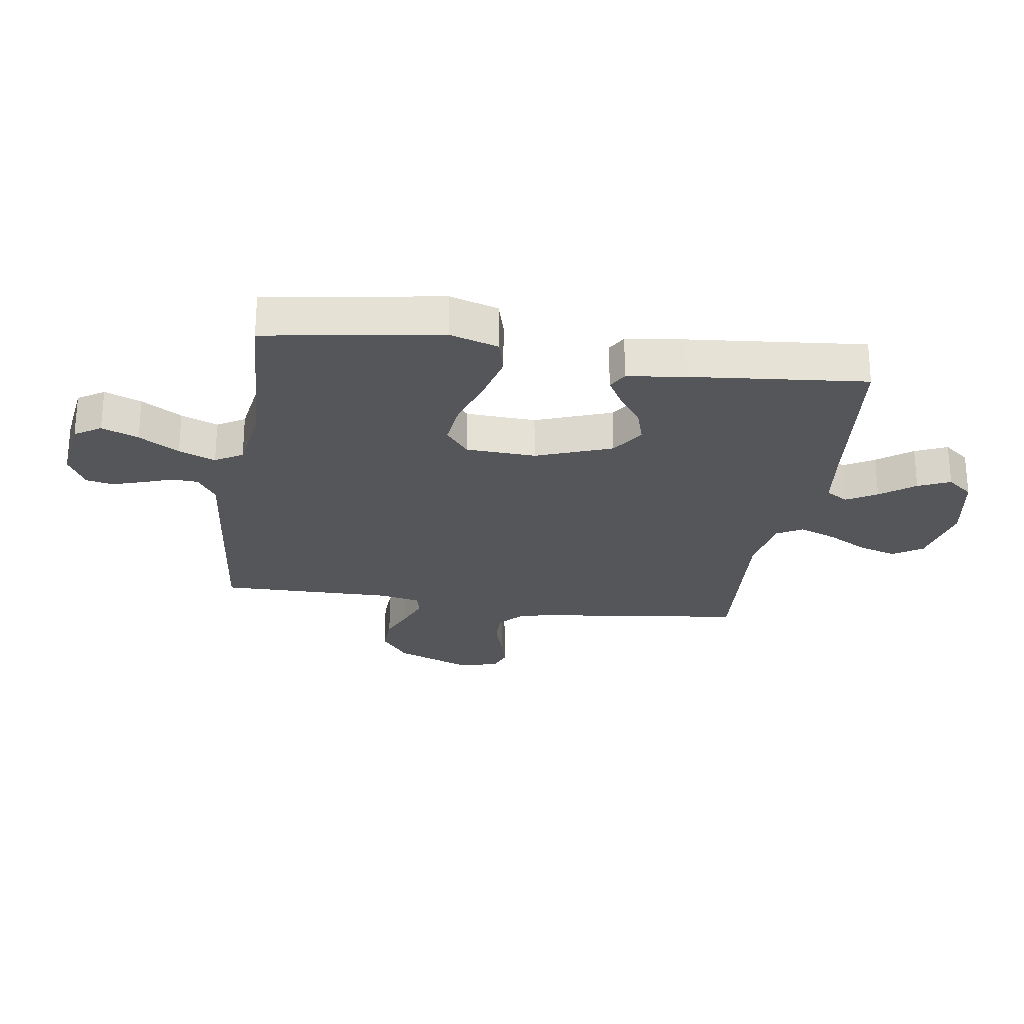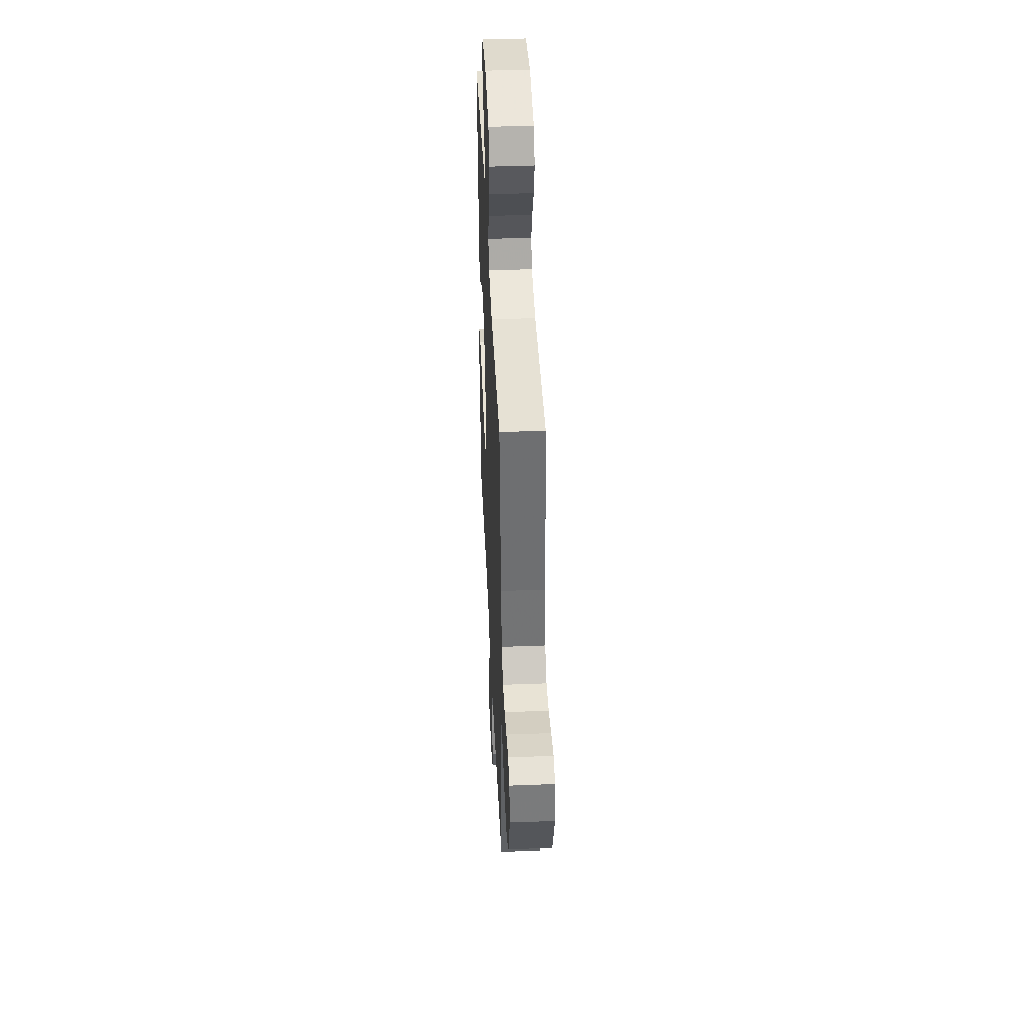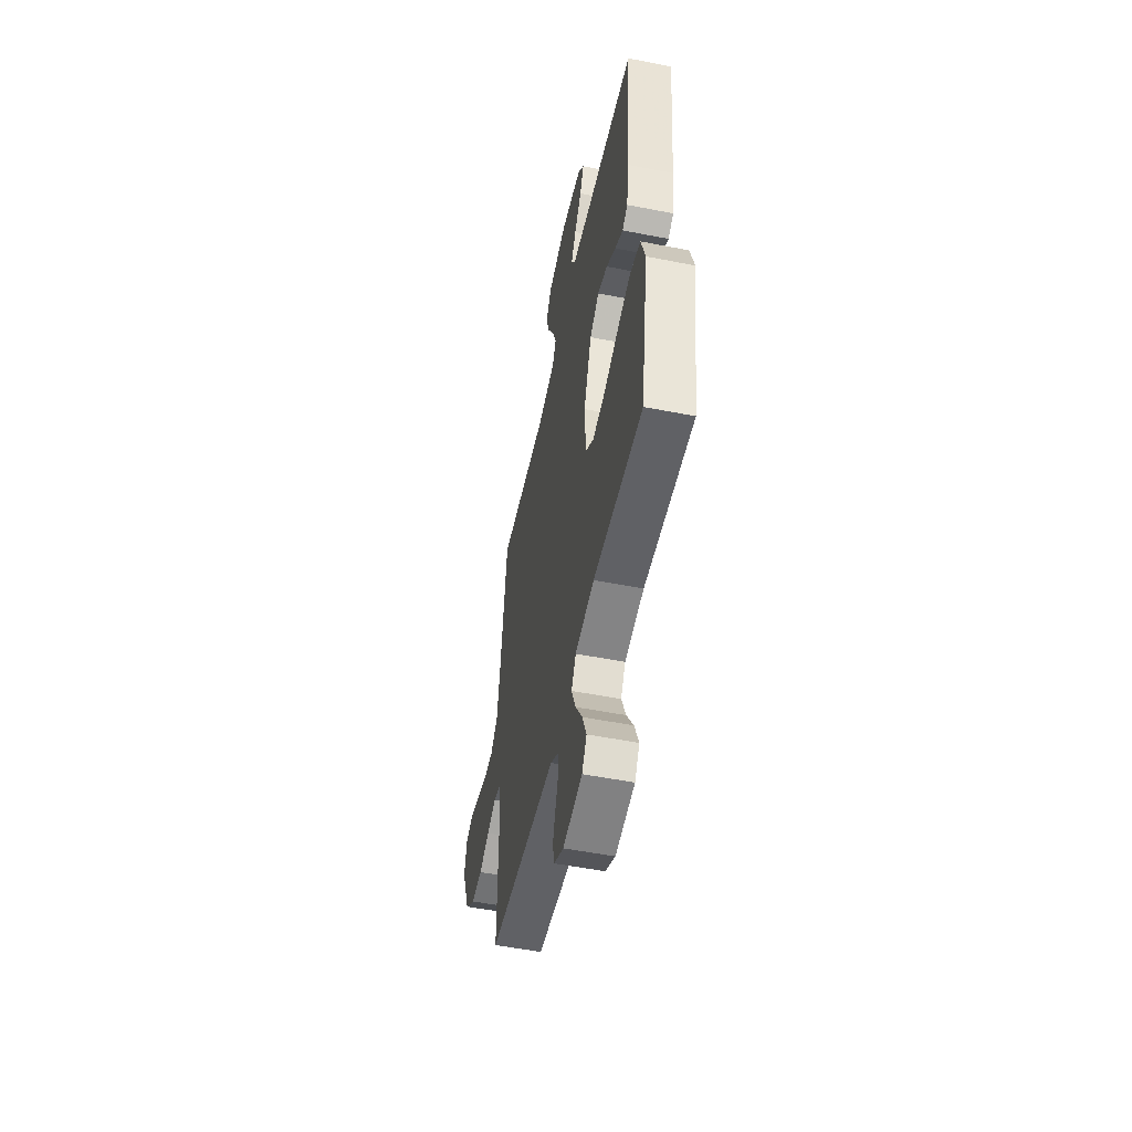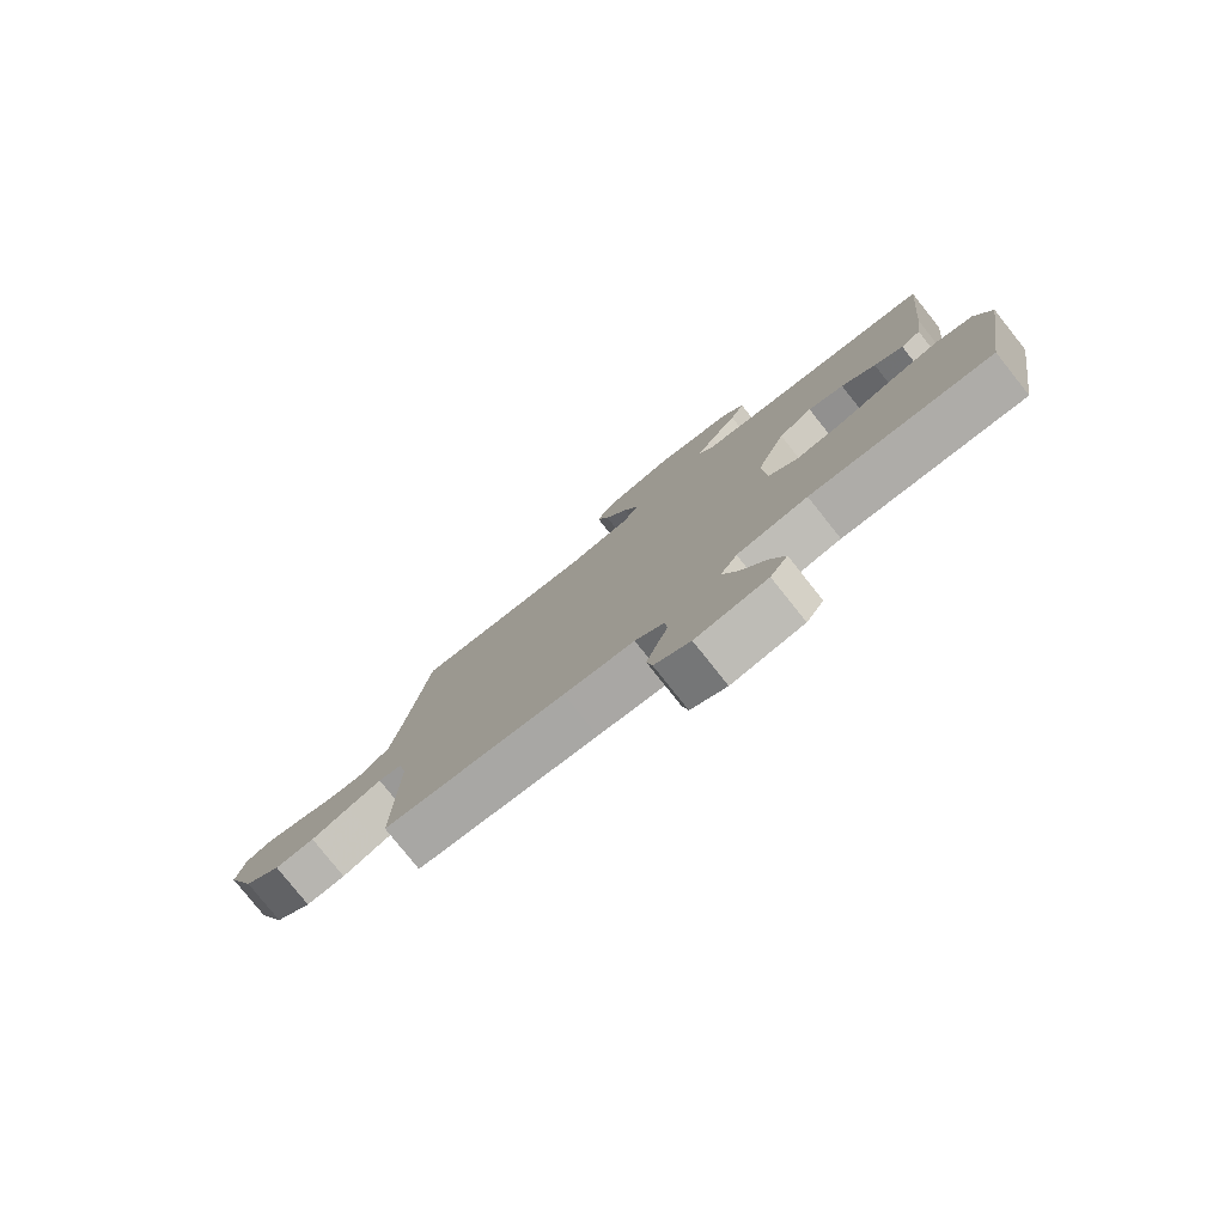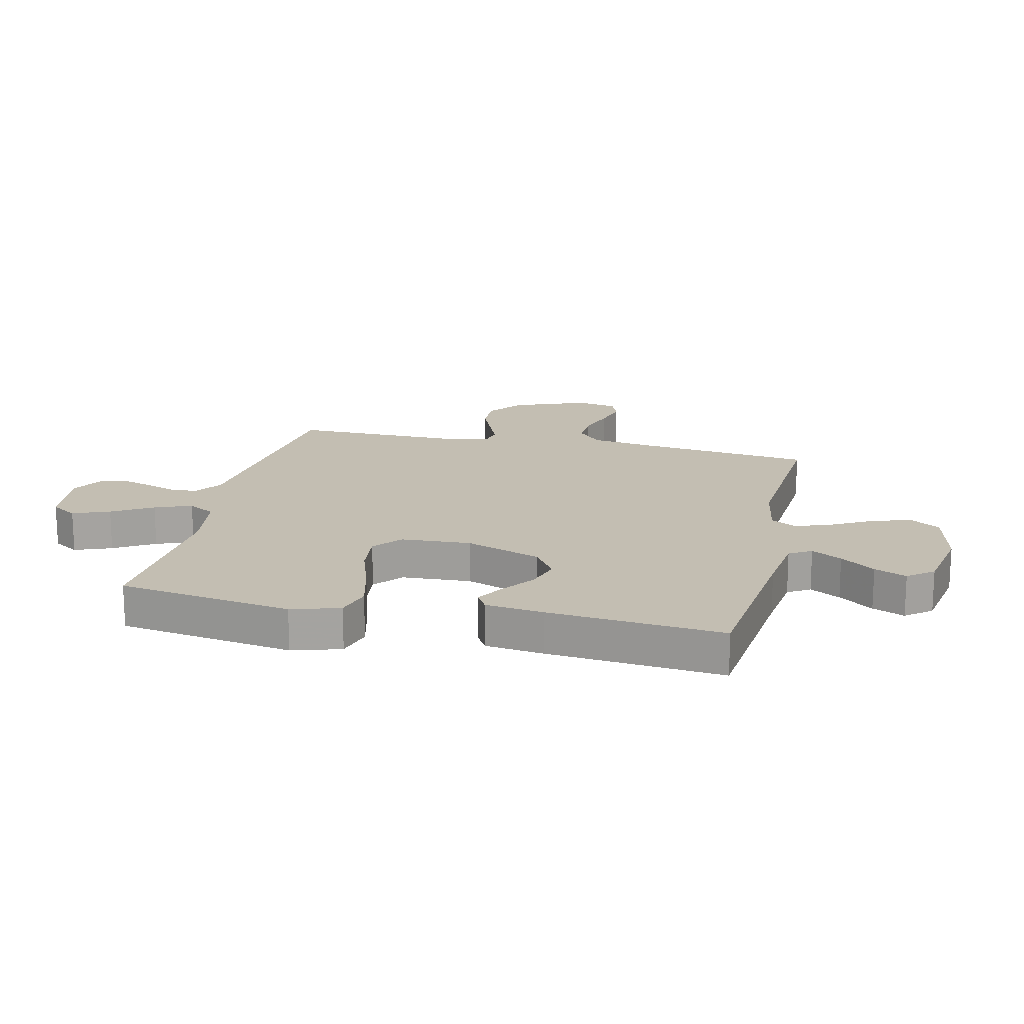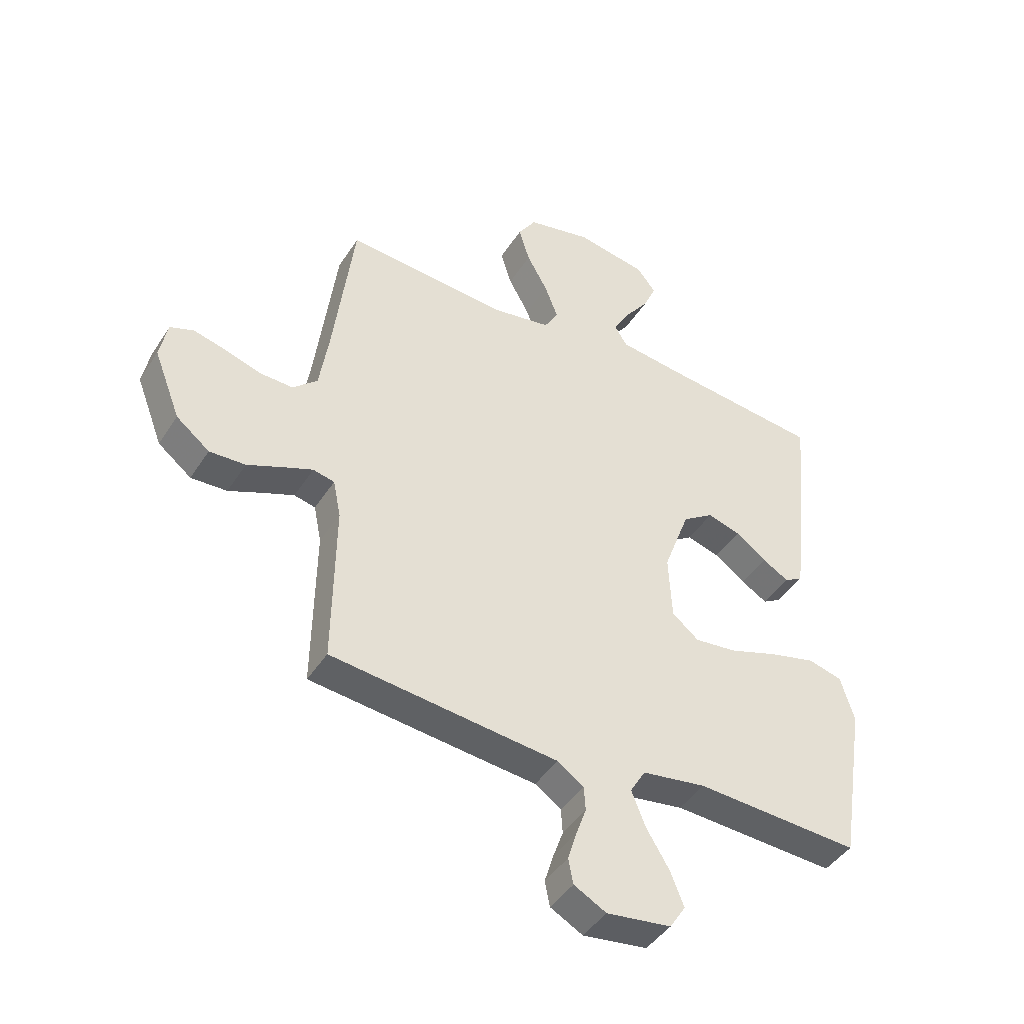
<metadata>
{"format":"obj","ext":"obj","renderer":"f3d","projection":"perspective","resolution":1024,"background":"white","views":[{"elev":-25.5,"azim":-98.6,"up":"+Y"},{"elev":43.0,"azim":87.4,"up":"+Z"},{"elev":-52.8,"azim":-101.9,"up":"+Z"},{"elev":-79.3,"azim":-141.5,"up":"+Z"},{"elev":17.3,"azim":-77.1,"up":"+Y"},{"elev":-43.9,"azim":149.5,"up":"+Z"}]}
</metadata>
<code>
v -0.5 0.07 -0.5
v -0.548 0.07 -0.2
v -0.523 0.07 -0.117
v -0.461 0.07 -0.1
v -0.377 0.07 -0.121
v -0.288 0.07 -0.151
v -0.21 0.07 -0.16
v -0.161 0.07 -0.12
v -0.155 0.07 0
v -0.203 0.07 0.13
v -0.26 0.07 0.168
v -0.32 0.07 0.15
v -0.377 0.07 0.109
v -0.425 0.07 0.081
v -0.458 0.07 0.1
v -0.471 0.07 0.2
v -0.5 0.07 0.5
v -0.2 0.07 0.532
v -0.089 0.07 0.546
v -0.066 0.07 0.584
v -0.096 0.07 0.636
v -0.14 0.07 0.695
v -0.164 0.07 0.75
v -0.129 0.07 0.794
v 0 0.07 0.817
v 0.118 0.07 0.791
v 0.151 0.07 0.74
v 0.131 0.07 0.674
v 0.093 0.07 0.605
v 0.069 0.07 0.542
v 0.094 0.07 0.497
v 0.2 0.07 0.479
v 0.5 0.07 0.5
v 0.538 0.07 0.2
v 0.555 0.07 0.09
v 0.6 0.07 0.049
v 0.661 0.07 0.051
v 0.727 0.07 0.072
v 0.787 0.07 0.087
v 0.83 0.07 0.071
v 0.844 0.07 0
v 0.795 0.07 -0.126
v 0.734 0.07 -0.174
v 0.668 0.07 -0.171
v 0.604 0.07 -0.144
v 0.549 0.07 -0.122
v 0.51 0.07 -0.131
v 0.496 0.07 -0.2
v 0.5 0.07 -0.5
v 0.2 0.07 -0.532
v 0.084 0.07 -0.544
v 0.036 0.07 -0.577
v 0.033 0.07 -0.622
v 0.052 0.07 -0.675
v 0.068 0.07 -0.727
v 0.059 0.07 -0.773
v 0 0.07 -0.805
v -0.118 0.07 -0.789
v -0.147 0.07 -0.744
v -0.122 0.07 -0.681
v -0.08 0.07 -0.612
v -0.055 0.07 -0.549
v -0.083 0.07 -0.502
v -0.2 0.07 -0.484
v -0.5 0 -0.5
v -0.548 0 -0.2
v -0.523 0 -0.117
v -0.461 0 -0.1
v -0.377 0 -0.121
v -0.288 0 -0.151
v -0.21 0 -0.16
v -0.161 0 -0.12
v -0.155 0 0
v -0.203 0 0.13
v -0.26 0 0.168
v -0.32 0 0.15
v -0.377 0 0.109
v -0.425 0 0.081
v -0.458 0 0.1
v -0.471 0 0.2
v -0.5 0 0.5
v -0.2 0 0.532
v -0.089 0 0.546
v -0.066 0 0.584
v -0.096 0 0.636
v -0.14 0 0.695
v -0.164 0 0.75
v -0.129 0 0.794
v 0 0 0.817
v 0.118 0 0.791
v 0.151 0 0.74
v 0.131 0 0.674
v 0.093 0 0.605
v 0.069 0 0.542
v 0.094 0 0.497
v 0.2 0 0.479
v 0.5 0 0.5
v 0.538 0 0.2
v 0.555 0 0.09
v 0.6 0 0.049
v 0.661 0 0.051
v 0.727 0 0.072
v 0.787 0 0.087
v 0.83 0 0.071
v 0.844 0 0
v 0.795 0 -0.126
v 0.734 0 -0.174
v 0.668 0 -0.171
v 0.604 0 -0.144
v 0.549 0 -0.122
v 0.51 0 -0.131
v 0.496 0 -0.2
v 0.5 0 -0.5
v 0.2 0 -0.532
v 0.084 0 -0.544
v 0.036 0 -0.577
v 0.033 0 -0.622
v 0.052 0 -0.675
v 0.068 0 -0.727
v 0.059 0 -0.773
v 0 0 -0.805
v -0.118 0 -0.789
v -0.147 0 -0.744
v -0.122 0 -0.681
v -0.08 0 -0.612
v -0.055 0 -0.549
v -0.083 0 -0.502
v -0.2 0 -0.484
f 58 59 60 61
f 58 61 62
f 57 58 62
f 56 57 62
f 53 54 55 56
f 53 56 62
f 52 53 62 63
f 48 49 50 51
f 47 48 51 52
f 42 43 44 45
f 42 45 46
f 41 42 46
f 40 41 46 47
f 37 38 39 40
f 32 33 34
f 31 32 34 35
f 26 27 28 29
f 26 29 30
f 25 26 30
f 24 25 30
f 21 22 23 24
f 20 21 24 30
f 19 20 30 31
f 15 16 17 18
f 12 13 14 15
f 12 15 18 19
f 3 4 5 6
f 1 2 3 6
f 64 1 6 7
f 63 64 7 8
f 47 52 63 8
f 37 40 47 8
f 36 37 8 9
f 35 36 9 10
f 31 35 10 11
f 11 12 19 31
f 125 124 123 122
f 126 125 122
f 126 122 121
f 126 121 120
f 120 119 118 117
f 126 120 117
f 127 126 117 116
f 115 114 113 112
f 116 115 112 111
f 109 108 107 106
f 110 109 106
f 110 106 105
f 111 110 105 104
f 104 103 102 101
f 98 97 96
f 99 98 96 95
f 93 92 91 90
f 94 93 90
f 94 90 89
f 94 89 88
f 88 87 86 85
f 94 88 85 84
f 95 94 84 83
f 82 81 80 79
f 79 78 77 76
f 83 82 79 76
f 70 69 68 67
f 70 67 66 65
f 71 70 65 128
f 72 71 128 127
f 72 127 116 111
f 72 111 104 101
f 73 72 101 100
f 74 73 100 99
f 75 74 99 95
f 95 83 76 75
f 1 65 66 2
f 2 66 67 3
f 3 67 68 4
f 4 68 69 5
f 5 69 70 6
f 6 70 71 7
f 7 71 72 8
f 8 72 73 9
f 9 73 74 10
f 10 74 75 11
f 11 75 76 12
f 12 76 77 13
f 13 77 78 14
f 14 78 79 15
f 15 79 80 16
f 16 80 81 17
f 17 81 82 18
f 18 82 83 19
f 19 83 84 20
f 20 84 85 21
f 21 85 86 22
f 22 86 87 23
f 23 87 88 24
f 24 88 89 25
f 25 89 90 26
f 26 90 91 27
f 27 91 92 28
f 28 92 93 29
f 29 93 94 30
f 30 94 95 31
f 31 95 96 32
f 32 96 97 33
f 33 97 98 34
f 34 98 99 35
f 35 99 100 36
f 36 100 101 37
f 37 101 102 38
f 38 102 103 39
f 39 103 104 40
f 40 104 105 41
f 41 105 106 42
f 42 106 107 43
f 43 107 108 44
f 44 108 109 45
f 45 109 110 46
f 46 110 111 47
f 47 111 112 48
f 48 112 113 49
f 49 113 114 50
f 50 114 115 51
f 51 115 116 52
f 52 116 117 53
f 53 117 118 54
f 54 118 119 55
f 55 119 120 56
f 56 120 121 57
f 57 121 122 58
f 58 122 123 59
f 59 123 124 60
f 60 124 125 61
f 61 125 126 62
f 62 126 127 63
f 63 127 128 64
f 64 128 65 1

</code>
